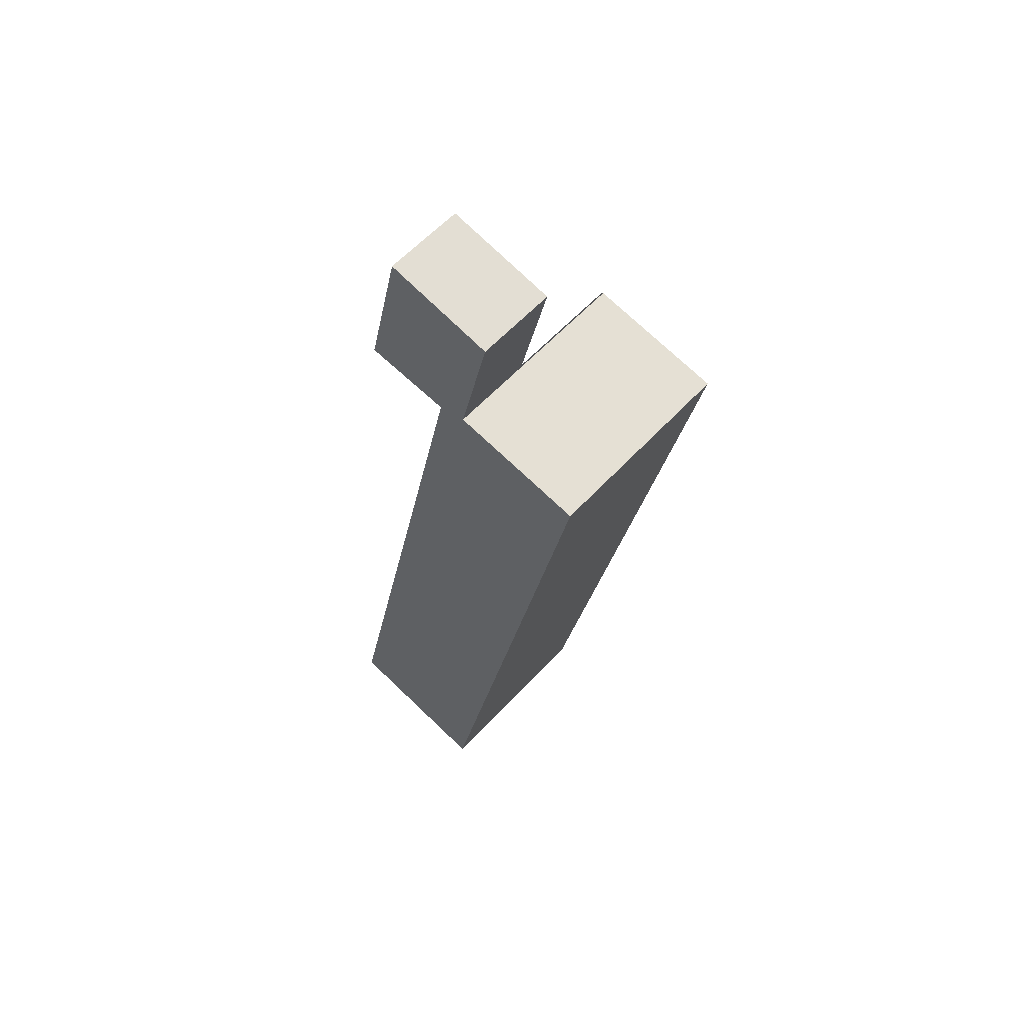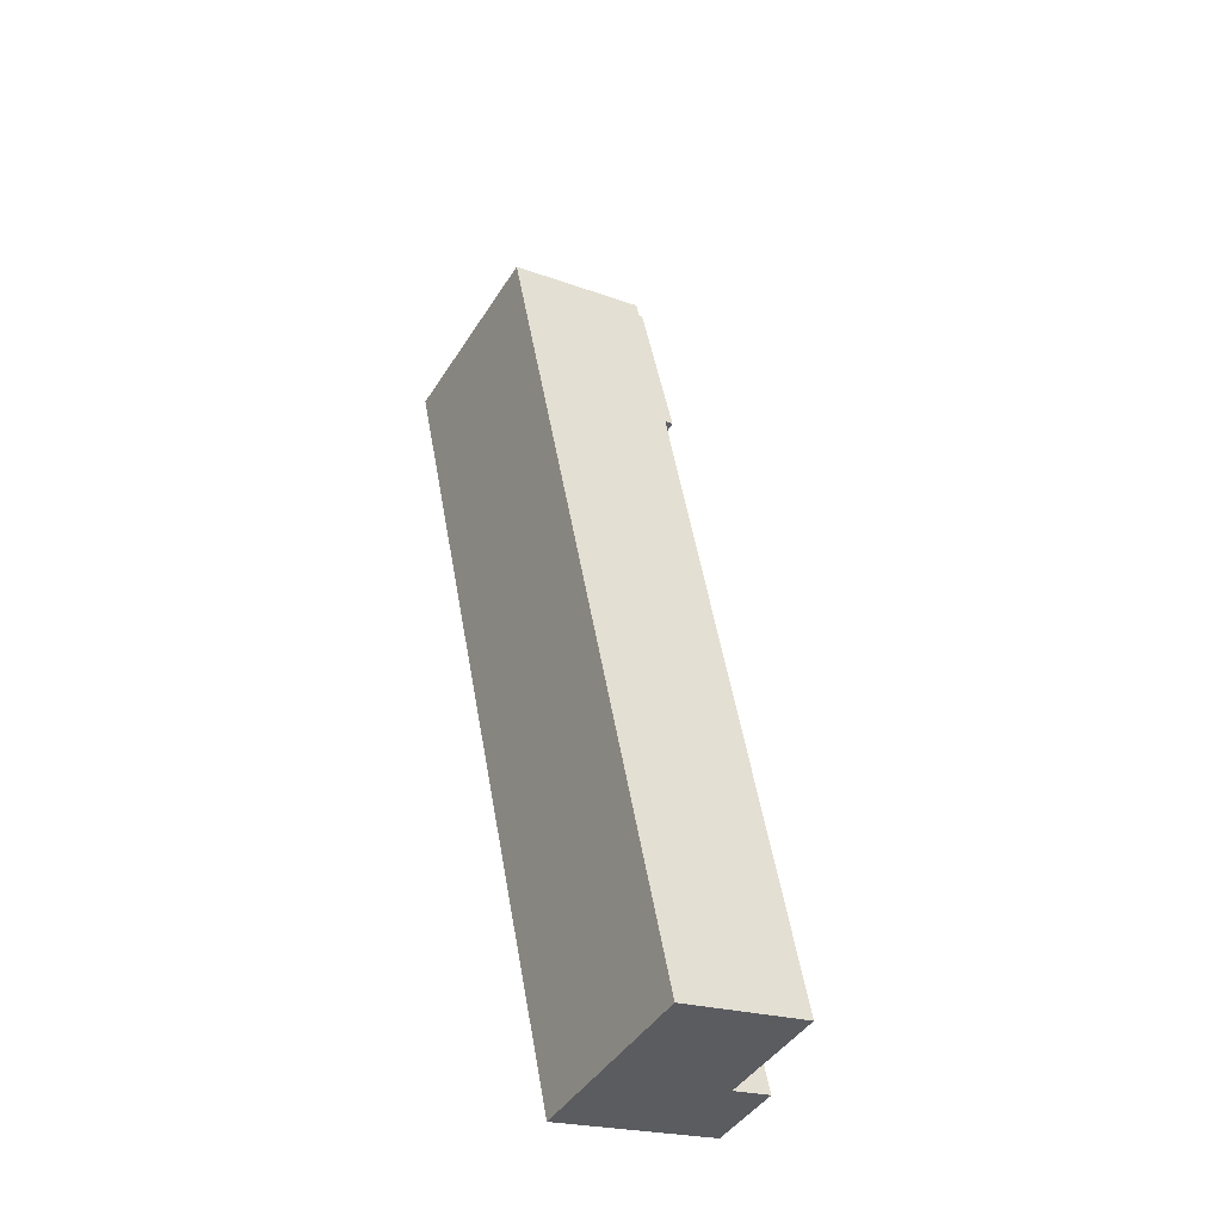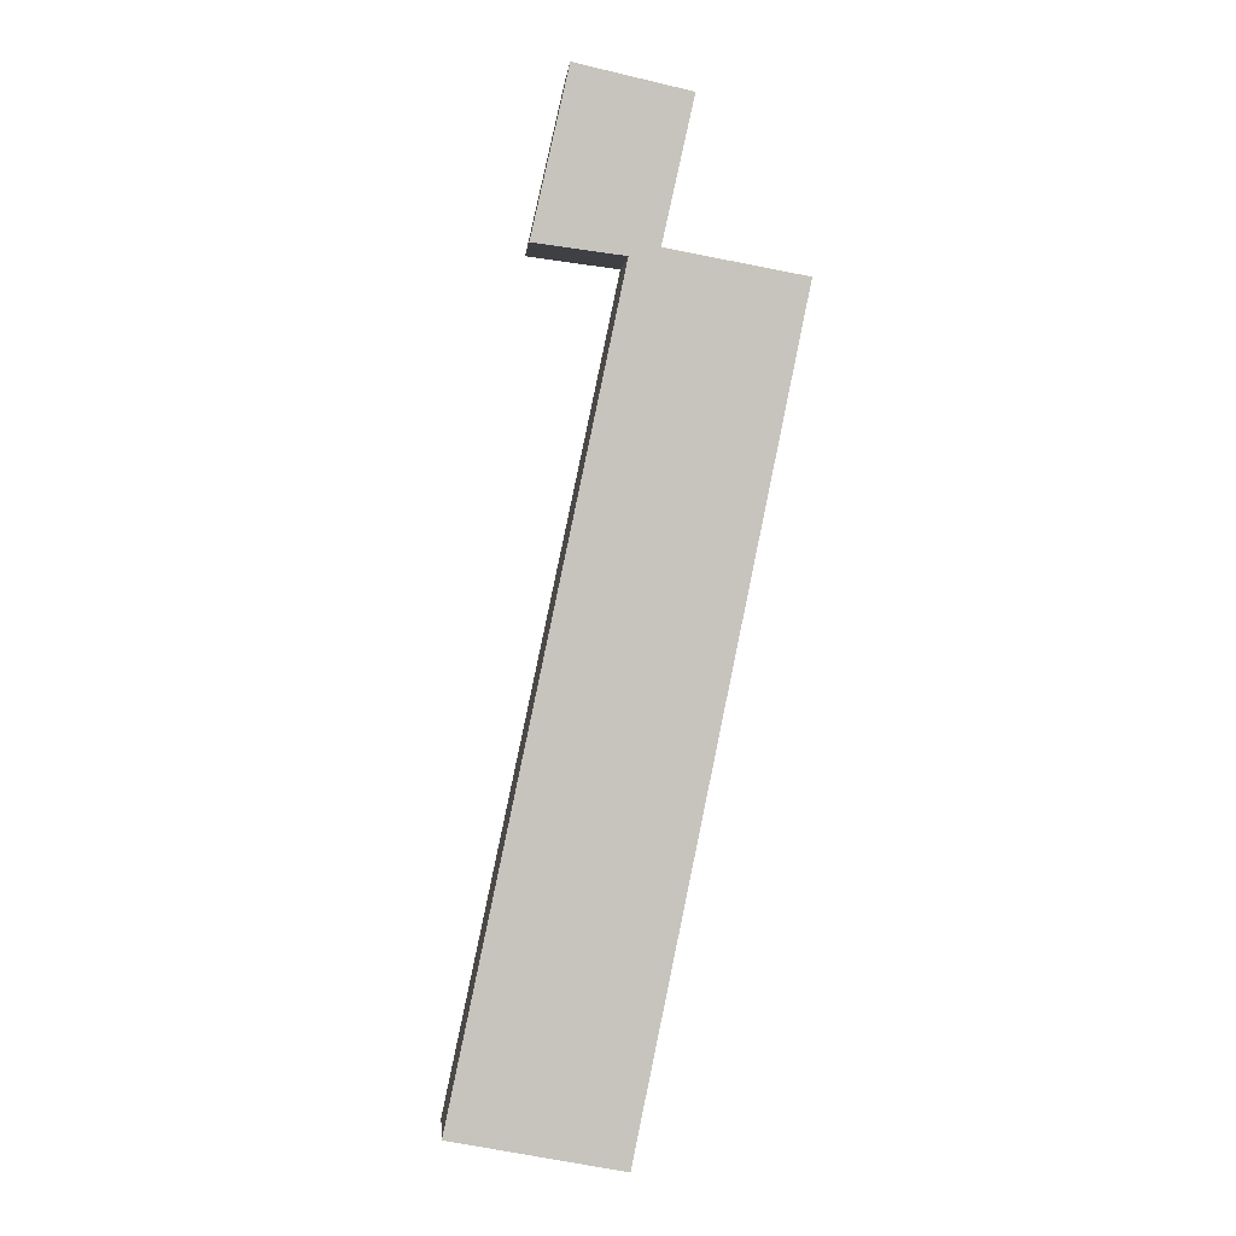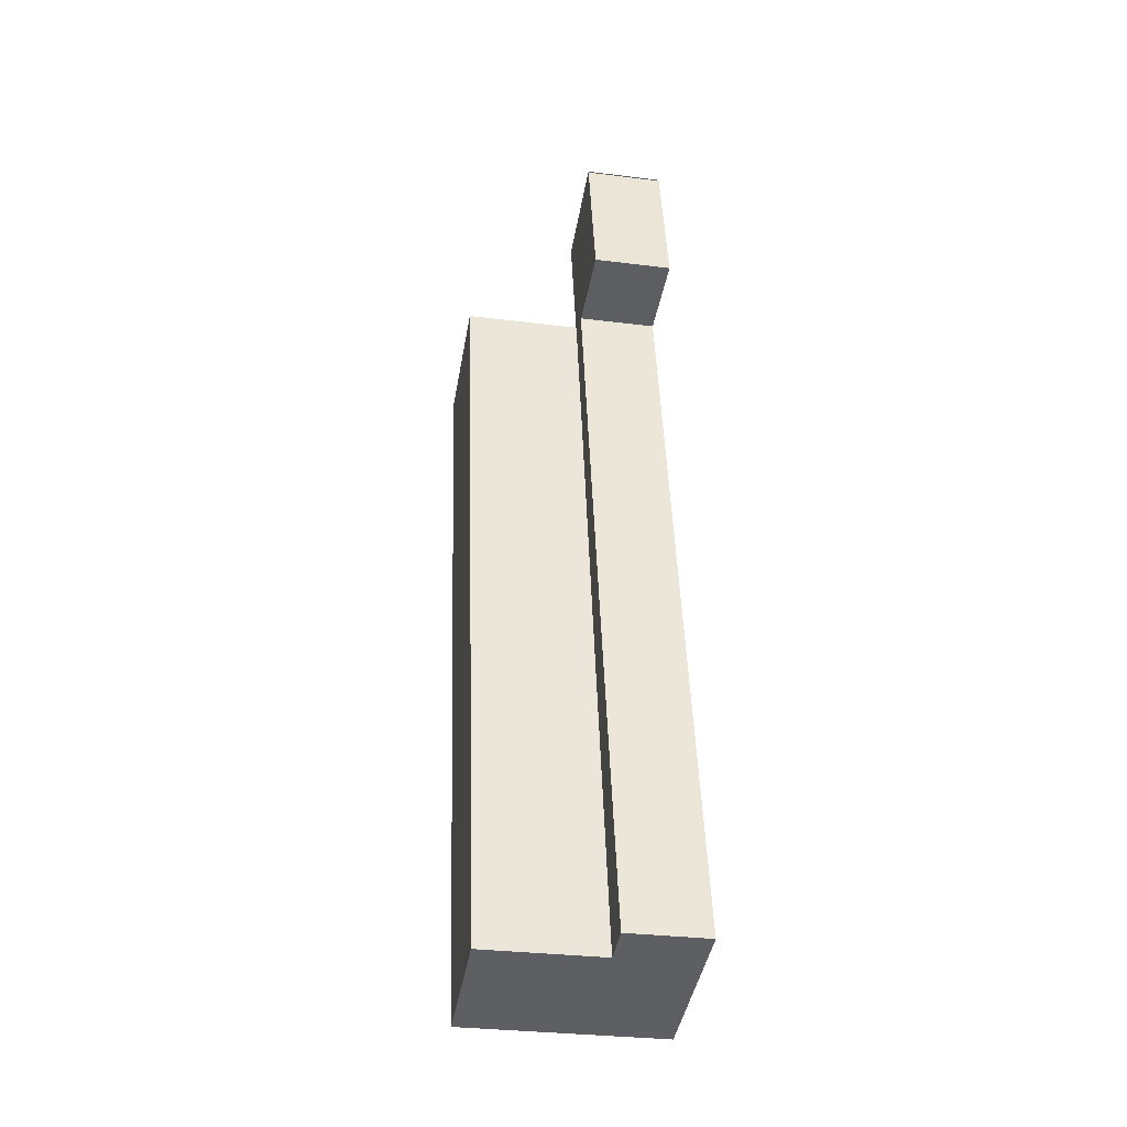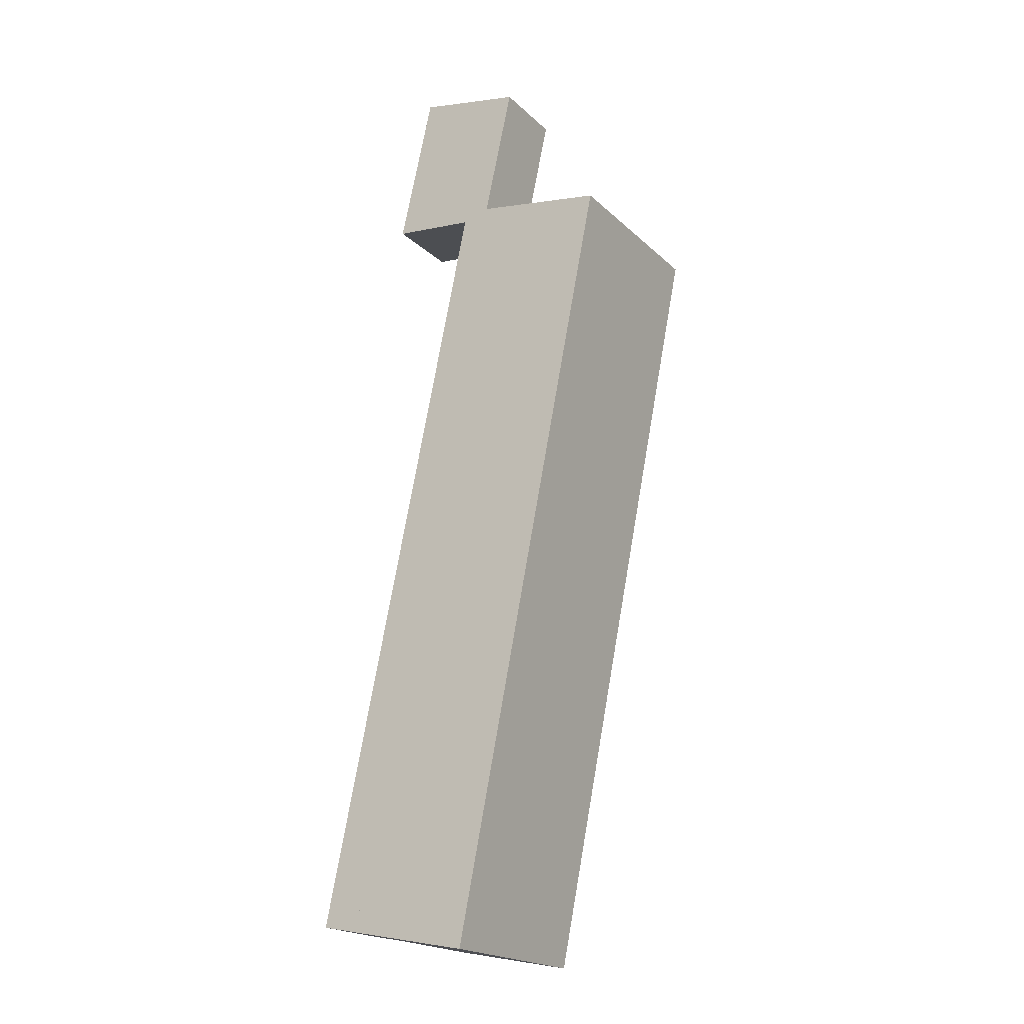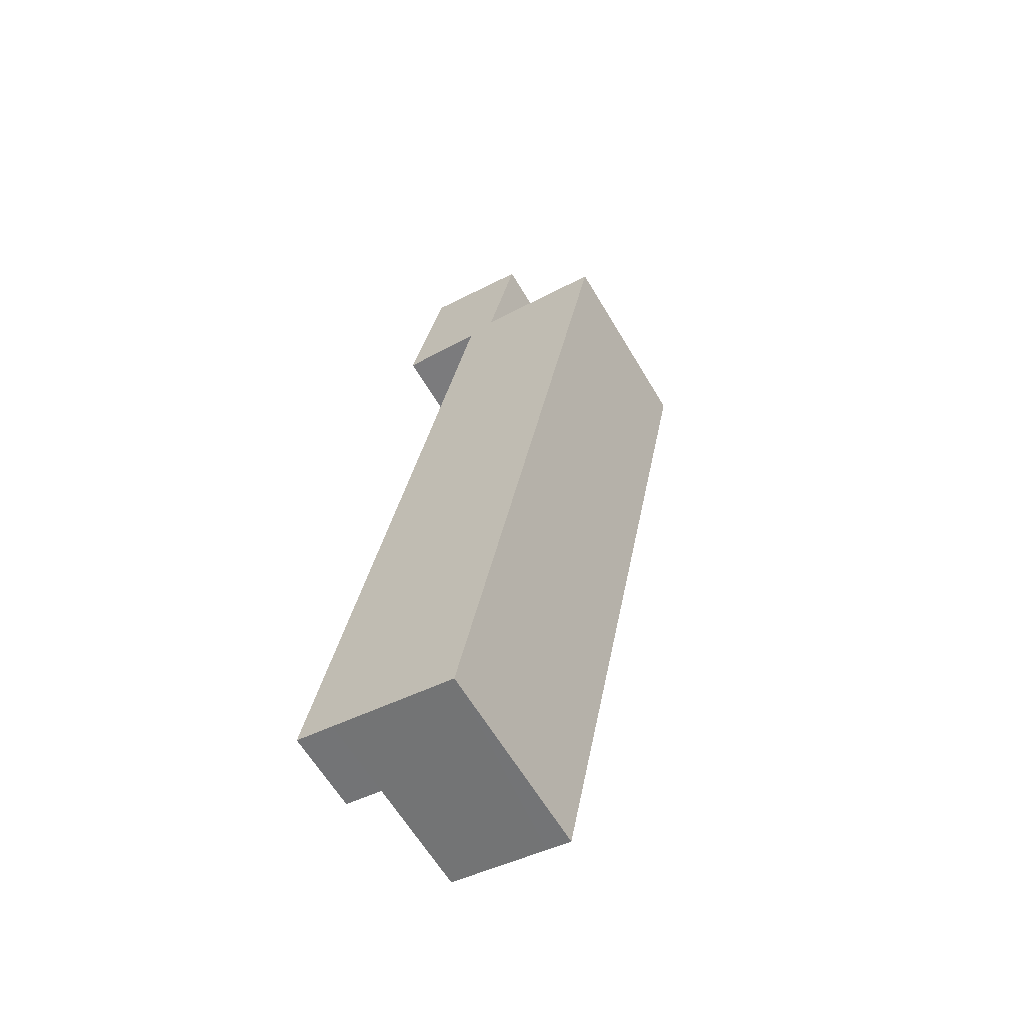
<metadata>
{"format":"obj","ext":"obj","renderer":"f3d","projection":"perspective","resolution":1024,"background":"white","views":[{"elev":59.3,"azim":42.3,"up":"+Z"},{"elev":-43.4,"azim":150.1,"up":"+Z"},{"elev":0.7,"azim":-5.0,"up":"+Z"},{"elev":-31.6,"azim":-100.0,"up":"+Z"},{"elev":-20.4,"azim":32.2,"up":"+Z"},{"elev":-63.2,"azim":30.8,"up":"+Z"}]}
</metadata>
<code>
v  2.218 2.317 9.06
v  1.627 2.317 -0.315
v  0.446 2.317 -0.086
v  1.92 2.317 -0.371
v  2.232 2.317 9.057
v  3.787 2.317 8.775
v  2.232 -5.546e-16 9.057
v  3.787 -5.373e-16 8.775
v  1.92 2.272e-17 -0.371
v  0.446 5.266e-18 -0.086
v  1.627 1.929e-17 -0.315
v  2.218 -5.548e-16 9.06
v  2.115 0.933 10.74
v  1.303 0.933 10.9
v  1.307 0.933 10.92
v  0.941 0.933 9.307
v  1.898 0.933 8.961
v  0.891 0.933 9.089
v  2.526 0.933 10.65
v  2.585 0.933 10.64
v  2.218 0.933 9.06
v  2.232 0.933 9.057
v  0.446 0.933 -0.086
v  0 0.933 5.713e-17
v  0 0 0
v  1.898 -5.487e-16 8.961
v  0.891 -5.565e-16 9.089
v  1.303 -6.673e-16 10.9
v  0.941 -5.699e-16 9.307
v  1.307 -6.685e-16 10.92
v  2.115 -6.577e-16 10.74
v  2.585 -6.514e-16 10.64
v  2.526 -6.522e-16 10.65
g defaultobject
f 1 2 3
f 2 1 4
f 4 1 5
f 6 4 5
f 7 6 5
f 6 7 8
f 8 4 6
f 4 8 9
f 9 2 4
f 2 9 3
f 3 9 10
f 10 9 11
f 10 1 3
f 1 10 12
f 10 7 12
f 7 10 9
f 9 10 11
f 9 8 7
f 13 14 15
f 16 17 18
f 17 16 14
f 17 14 13
f 17 13 19
f 20 21 19
f 21 20 22
f 17 23 24
f 23 17 19
f 23 19 21
f 25 17 24
f 17 25 26
f 27 16 18
f 16 27 14
f 14 27 28
f 28 27 29
f 26 18 17
f 18 26 27
f 10 24 23
f 24 10 25
f 30 13 15
f 13 30 31
f 13 31 19
f 19 31 20
f 20 31 32
f 32 31 33
f 32 22 20
f 22 32 7
f 12 23 21
f 23 12 10
f 27 12 29
f 12 27 26
f 12 26 10
f 10 26 25
f 28 31 30
f 31 28 29
f 31 29 33
f 33 29 32
f 32 29 12
f 32 12 7

</code>
